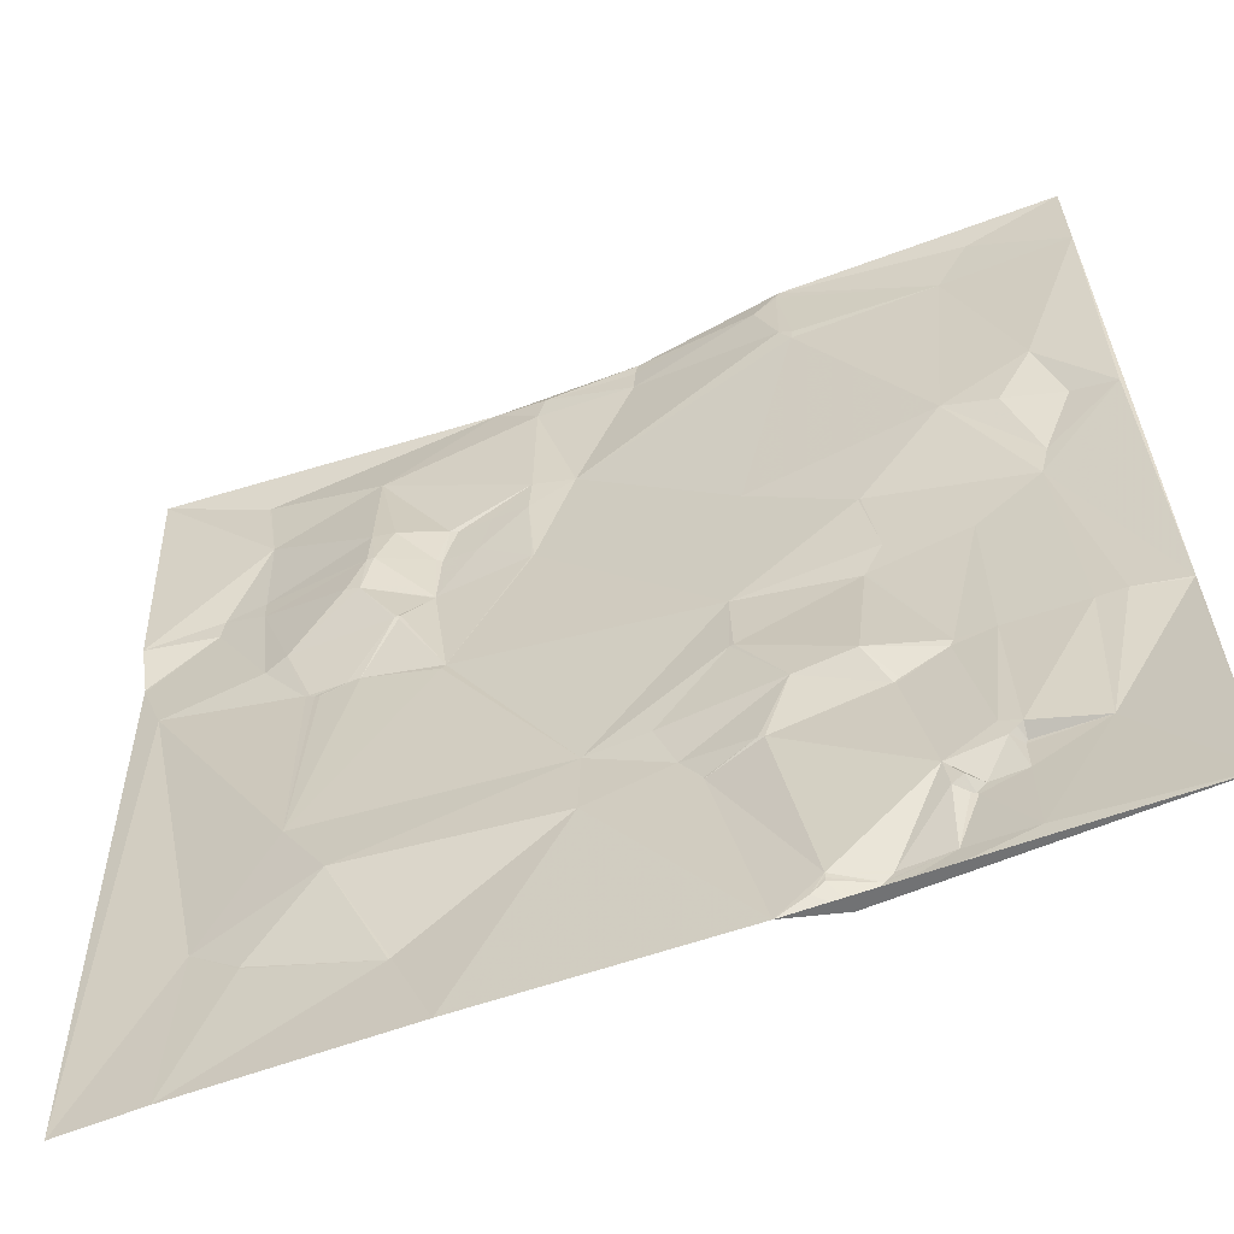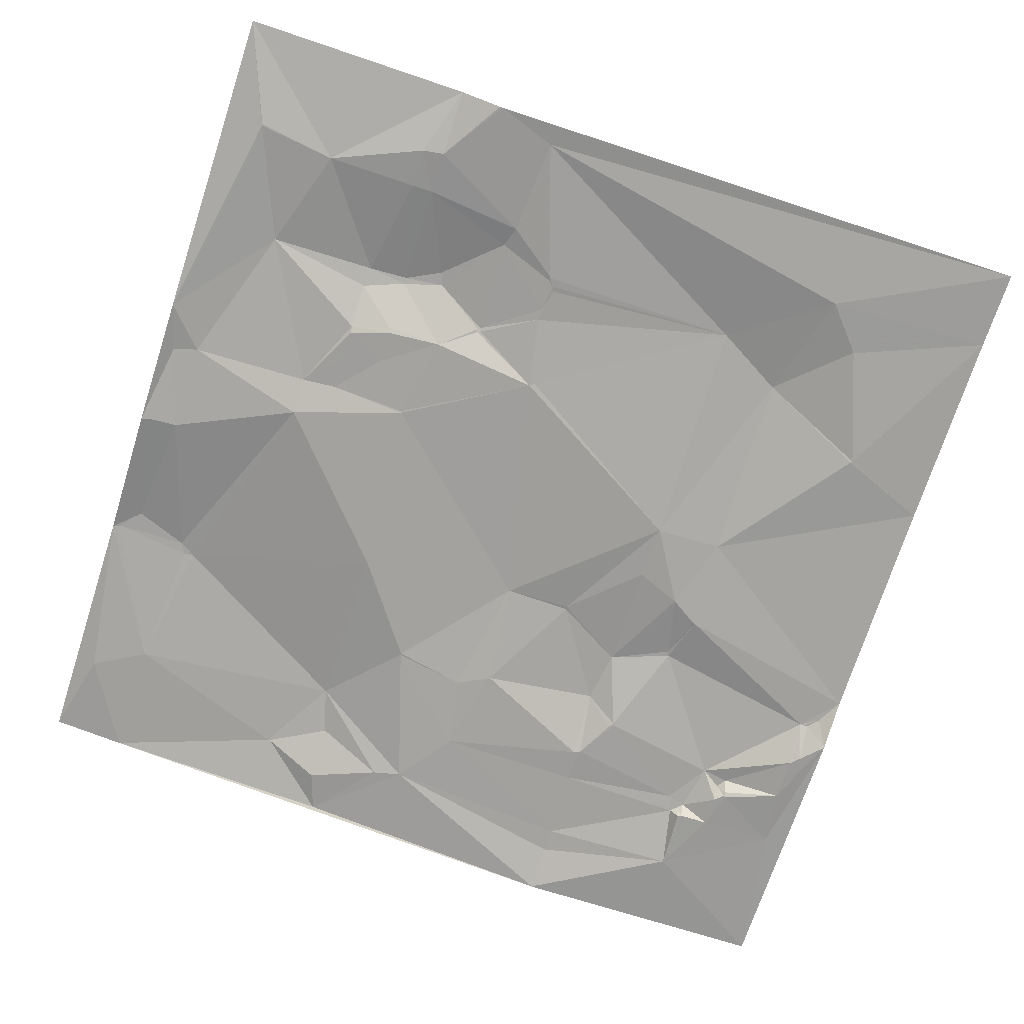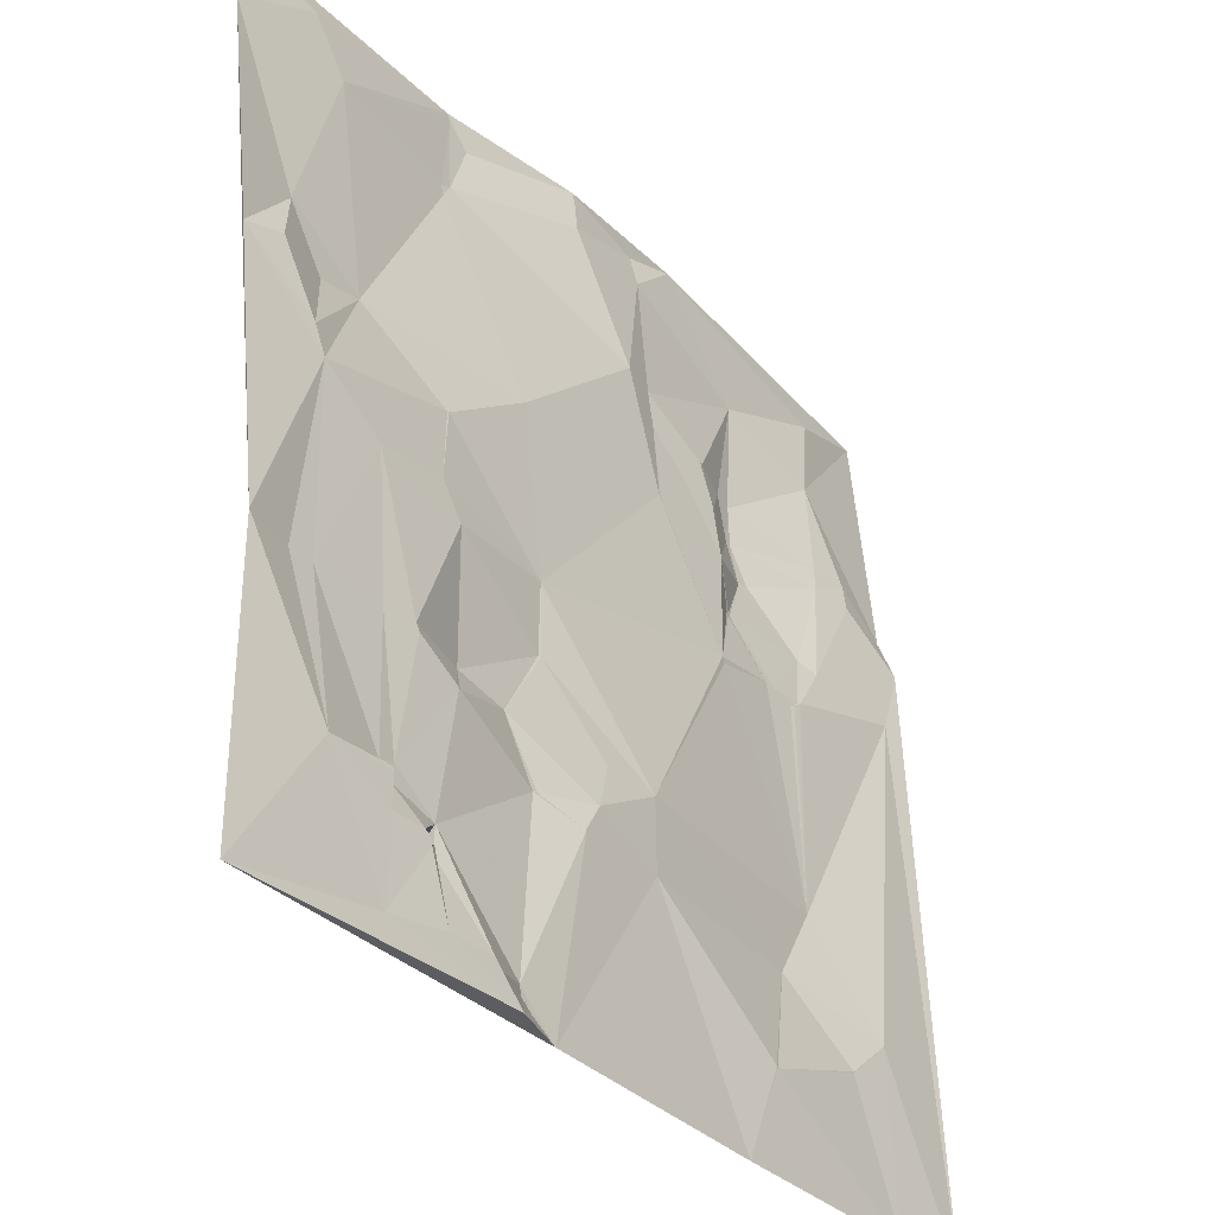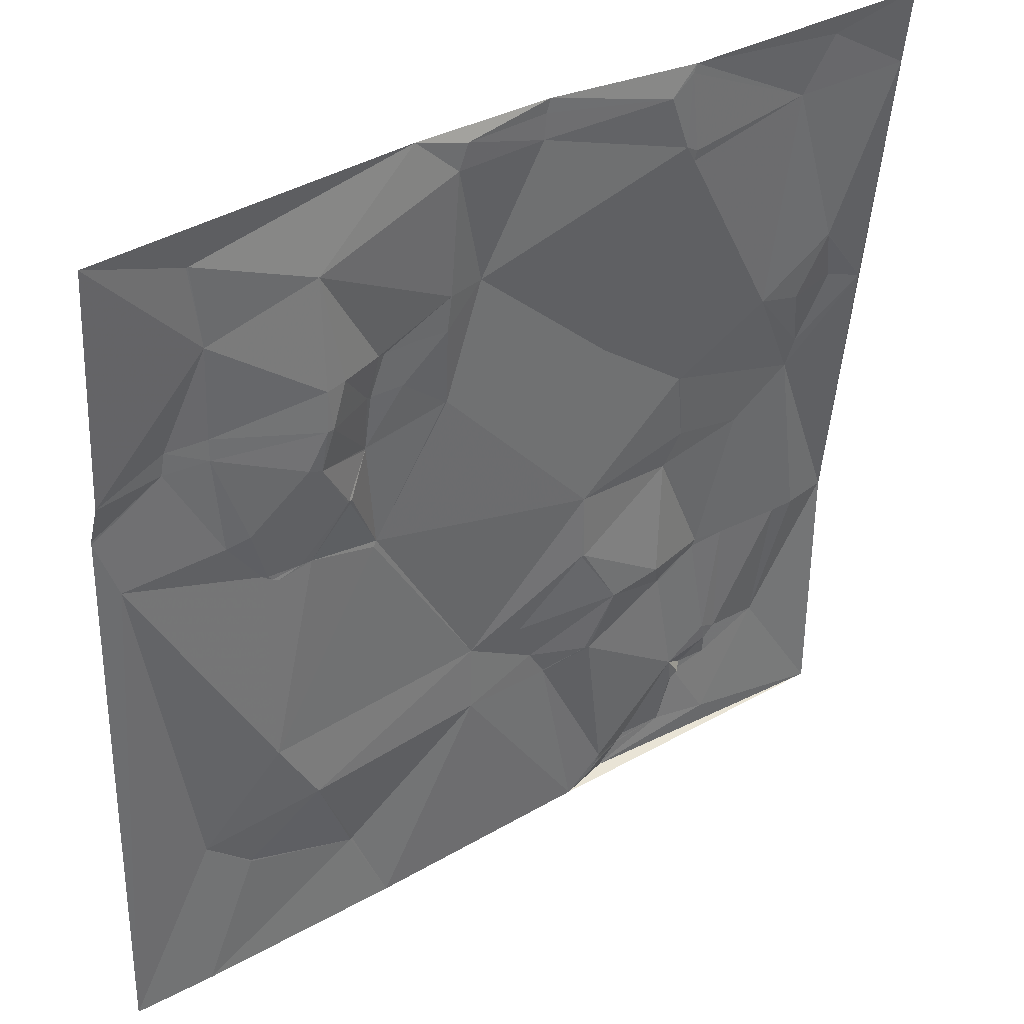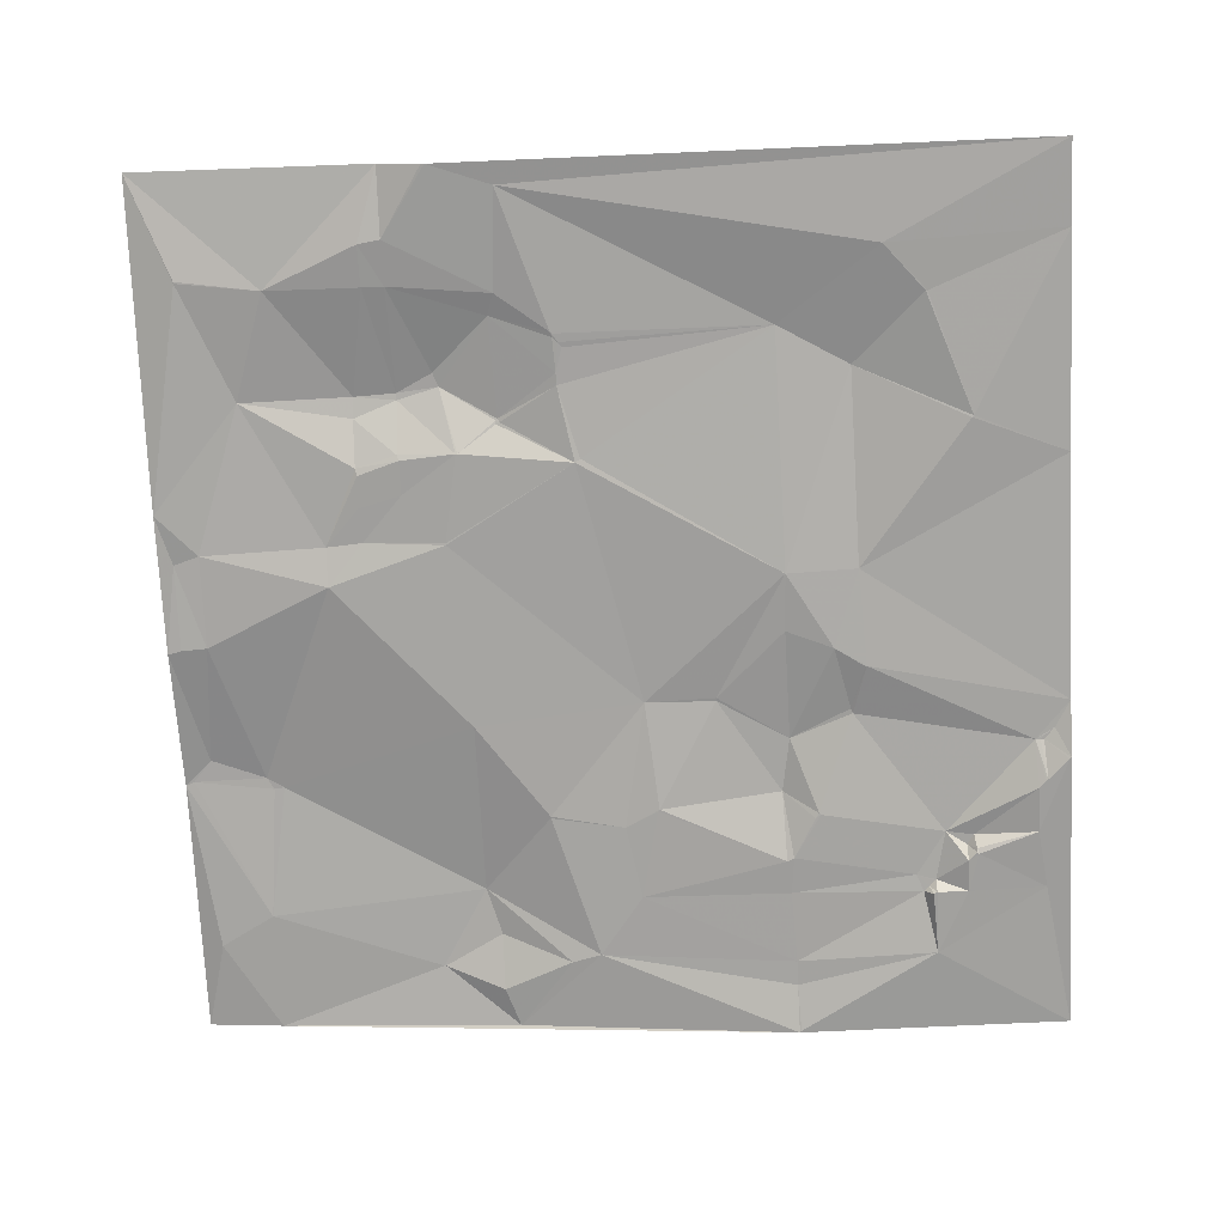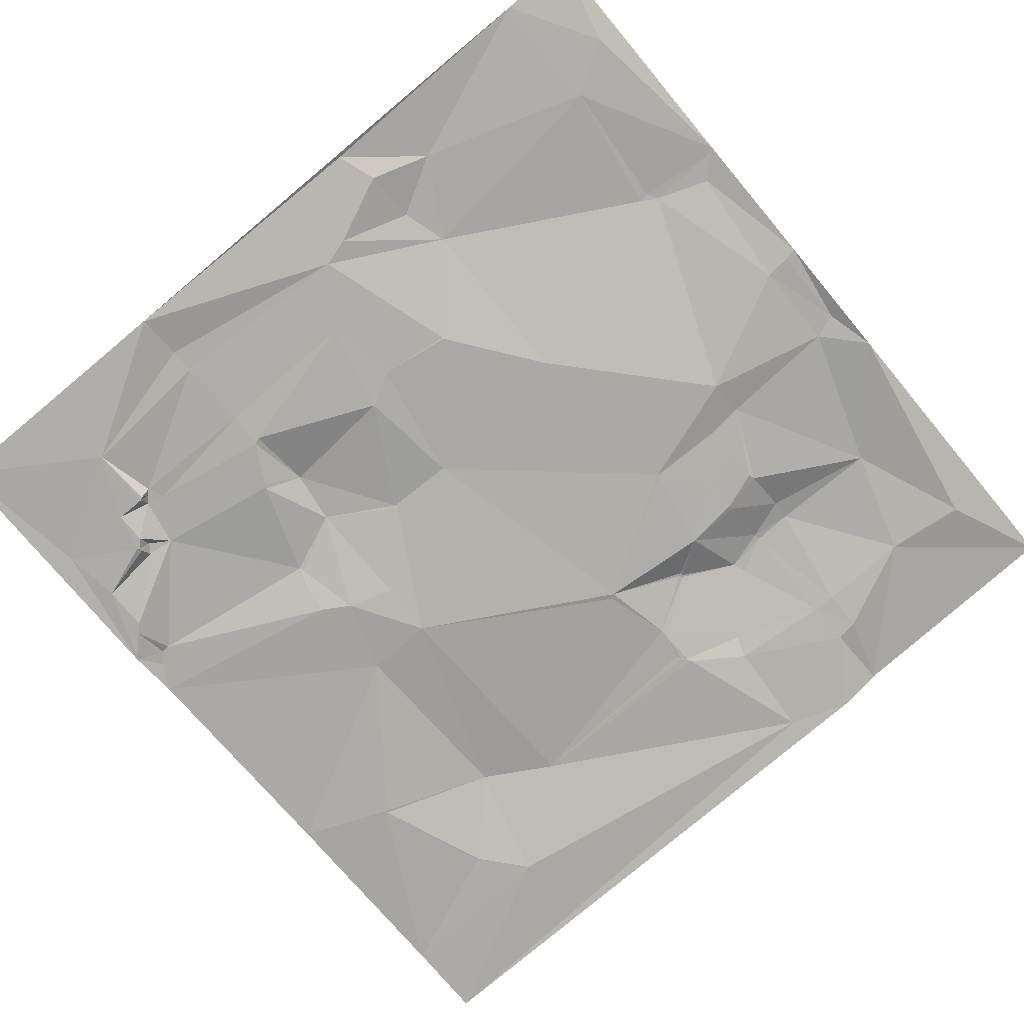
<metadata>
{"format":"obj","ext":"obj","renderer":"f3d","projection":"perspective","resolution":1024,"background":"white","views":[{"elev":-61.7,"azim":-157.7,"up":"+Z"},{"elev":-69.9,"azim":72.1,"up":"+Y"},{"elev":-34.0,"azim":-50.7,"up":"+Z"},{"elev":35.9,"azim":145.4,"up":"+Z"},{"elev":-71.8,"azim":92.8,"up":"+Y"},{"elev":-75.8,"azim":-50.2,"up":"+Y"}]}
</metadata>
<code>
v 7162 57.47 -5627
v 7316 61.66 -5627
v 7401 51.16 -5627
v 7483 52.92 -5627
v 7673 70.18 -5627
v 7318 61.7 -5632
v 7403 50.66 -5635
v 7453 54.68 -5635
v 7215 54.46 -5640
v 7331 61.79 -5643
v 7404 50.09 -5650
v 7458 53.7 -5650
v 7613 58.14 -5651
v 7614 58.18 -5651
v 7162 51.54 -5672
v 7234 52.39 -5672
v 7319 60.64 -5675
v 7312 60.05 -5679
v 7544 59.68 -5679
v 7313 59.45 -5685
v 7607 55.66 -5699
v 7439 43.87 -5723
v 7461 49.52 -5723
v 7483 48.18 -5743
v 7506 49.68 -5743
v 7532 59.65 -5743
v 7463 48.12 -5744
v 7502 48.17 -5744
v 7544 62.08 -5744
v 7607 51.89 -5754
v 7631 50.24 -5754
v 7513 48.05 -5767
v 7607 51.61 -5767
v 7633 49.52 -5767
v 7673 57.25 -5767
v 7490 46.58 -5768
v 7510 46.66 -5768
v 7541 61.51 -5768
v 7545 62.03 -5768
v 7200 45.76 -5772
v 7200 45.66 -5773
v 7556 60.12 -5789
v 7461 42.99 -5791
v 7462 43.11 -5791
v 7548 59.59 -5792
v 7673 47.33 -5792
v 7673 47.19 -5794
v 7248 47.36 -5800
v 7353 38.63 -5800
v 7513 44.19 -5800
v 7513 44.12 -5801
v 7188 34.97 -5808
v 7220 44.07 -5808
v 7164 35.43 -5816
v 7588 52.25 -5822
v 7527 51.9 -5823
v 7529 52.43 -5823
v 7530 52.55 -5824
v 7528 51.77 -5825
v 7601 49.29 -5826
v 7660 46.79 -5830
v 7296 35.28 -5841
v 7297 35.21 -5841
v 7206 30.53 -5849
v 7579 44.72 -5856
v 7576 44.88 -5857
v 7577 44.77 -5857
v 7578 44.7 -5857
v 7549 44.64 -5858
v 7555 44.78 -5858
v 7556 44.81 -5858
v 7573 44.78 -5860
v 7570 44.97 -5862
v 7211 28.51 -5866
v 7506 39.66 -5866
v 7508 40.18 -5869
v 7290 30.59 -5884
v 7247 27.63 -5892
v 7364 36.59 -5898
v 7300 28.89 -5903
v 7301 28.84 -5904
v 7363 36.51 -5939
v 7365 36.28 -5939
v 7307 33.97 -5975
v 7268 22.16 -5976
v 7248 22.33 -5978
v 7405 30.64 -5979
v 7577 44.95 -5979
v 7162 14.46 -5980
v 7190 20.28 -5980
v 7205 20.92 -5980
v 7270 21.85 -5980
v 7339 34.9 -5980
v 7439 30.2 -5980
v 7163 14.41 -5981
v 7294 22.51 -5993
v 7295 22.51 -5994
v 7297 22.6 -5995
v 7296 22.46 -5996
v 7395 26.65 -6006
v 7357 30.67 -6015
v 7354 30.54 -6016
v 7553 44.18 -6020
v 7440 30.46 -6021
v 7384 25.3 -6023
v 7384 25.25 -6024
v 7621 33.81 -6037
v 7257 20.55 -6050
v 7247 19.28 -6054
v 7248 19.28 -6055
v 7250 19.29 -6057
v 7248 12.54 -6059
v 7253 19.33 -6060
v 7594 33.7 -6060
v 7211 12.15 -6061
v 7249 12.37 -6061
v 7254 19.35 -6061
v 7594 33.71 -6061
v 7283 21.04 -6067
v 7249 12.21 -6079
v 7268 12.05 -6079
v 7275 19.58 -6079
v 7281 19.39 -6083
v 7273 11.92 -6084
v 7275 13.28 -6084
v 7524 28.32 -6084
v 7272 11.93 -6085
v 7525 28.39 -6085
v 7337 21.13 -6118
v 7284 12.03 -6119
v 7311 11.65 -6119
v 7312 11.64 -6120
v 7337 20.81 -6121
v 7315 11.6 -6123
v 7337 20.69 -6123
v 7249 13.78 -6124
v 7316 11.62 -6124
v 7340 20.79 -6124
v 7344 20.75 -6129
v 7328 11.56 -6136
v 7329 11.6 -6137
v 7162 14.27 -6138
v 7360 21.01 -6138
v 7502 28.45 -6138
v 7625 32.38 -6138
v 7673 32.44 -6138
f 7 3 10
f 23 27 24
f 28 24 36
f 61 88 107
f 146 107 145
f 90 74 89
f 78 74 91
f 52 41 54
f 52 53 41
f 16 15 40
f 40 54 41
f 109 112 110
f 112 111 110
f 15 54 40
f 53 52 64
f 111 116 113
f 116 117 113
f 128 145 118
f 114 118 107
f 6 2 16
f 111 108 110
f 108 109 110
f 115 116 112
f 116 111 112
f 65 61 60
f 55 60 33
f 121 117 120
f 108 117 119
f 115 112 109
f 108 111 113
f 120 127 121
f 122 121 124
f 95 142 115
f 116 115 120
f 115 109 91
f 122 119 121
f 15 89 54
f 64 54 74
f 16 40 48
f 53 64 48
f 118 145 107
f 88 103 107
f 144 145 128
f 131 123 130
f 131 119 123
f 119 122 123
f 122 124 125
f 43 27 22
f 36 27 44
f 27 36 24
f 25 28 37
f 78 86 85
f 86 92 85
f 12 8 11
f 12 4 8
f 2 10 3
f 4 3 8
f 16 9 15
f 9 16 2
f 7 8 3
f 6 10 2
f 54 64 52
f 23 12 22
f 4 12 19
f 10 11 7
f 10 6 17
f 53 48 41
f 48 20 16
f 7 11 8
f 11 10 17
f 43 49 79
f 43 22 49
f 93 84 98
f 99 98 97
f 141 143 139
f 138 139 129
f 120 115 136
f 142 136 115
f 121 119 117
f 127 124 121
f 116 120 117
f 124 127 125
f 97 98 96
f 84 96 98
f 87 83 93
f 79 83 94
f 89 95 90
f 91 109 86
f 96 99 97
f 84 92 96
f 106 104 100
f 126 104 144
f 141 139 135
f 134 130 137
f 130 140 137
f 125 130 123
f 117 108 113
f 78 91 86
f 92 86 108
f 82 93 83
f 79 82 83
f 40 41 48
f 1 15 9
f 136 130 127
f 131 130 132
f 119 99 108
f 130 125 127
f 146 61 107
f 146 47 61
f 126 144 128
f 114 128 118
f 21 29 30
f 33 30 39
f 103 128 114
f 126 103 104
f 21 5 14
f 5 13 14
f 5 4 13
f 4 19 13
f 134 129 132
f 129 131 132
f 102 99 119
f 93 98 102
f 102 119 129
f 140 135 137
f 133 129 137
f 135 133 137
f 140 130 141
f 135 138 133
f 132 130 134
f 134 137 129
f 102 129 106
f 125 123 122
f 56 75 59
f 58 59 69
f 63 48 62
f 78 62 74
f 51 75 56
f 58 57 59
f 29 26 38
f 29 19 26
f 25 23 28
f 25 19 23
f 20 48 49
f 79 63 77
f 106 100 105
f 100 101 105
f 94 100 104
f 101 106 105
f 13 21 14
f 19 25 26
f 34 33 60
f 33 42 55
f 88 73 69
f 88 72 73
f 136 127 120
f 136 141 130
f 143 129 139
f 106 143 104
f 140 141 135
f 94 104 103
f 57 51 56
f 56 59 57
f 58 45 57
f 75 69 59
f 102 101 93
f 138 129 133
f 114 107 103
f 88 61 65
f 87 93 100
f 106 129 143
f 55 65 60
f 43 79 75
f 76 75 94
f 142 141 136
f 94 87 100
f 36 50 37
f 50 32 37
f 108 86 109
f 78 85 80
f 71 70 73
f 66 72 67
f 79 94 75
f 69 76 88
f 99 92 108
f 131 129 119
f 101 100 93
f 87 94 83
f 67 72 68
f 68 72 88
f 101 102 106
f 16 18 6
f 20 18 16
f 68 65 67
f 65 68 88
f 66 71 72
f 65 66 67
f 58 71 55
f 61 34 60
f 20 17 18
f 1 9 2
f 18 17 6
f 22 20 49
f 43 75 44
f 70 69 73
f 45 38 50
f 45 39 38
f 28 23 24
f 25 32 26
f 29 21 19
f 32 25 37
f 46 34 47
f 34 31 33
f 23 19 12
f 32 38 26
f 5 21 35
f 19 21 13
f 72 71 73
f 66 55 71
f 58 55 45
f 76 94 88
f 126 128 103
f 103 88 94
f 35 34 46
f 78 77 62
f 63 62 77
f 79 77 81
f 78 80 77
f 23 22 27
f 63 49 48
f 63 79 49
f 36 44 50
f 51 50 44
f 36 37 28
f 31 35 21
f 39 29 38
f 93 82 84
f 44 75 51
f 144 104 143
f 69 70 58
f 43 44 27
f 51 57 45
f 17 20 22
f 64 74 48
f 90 115 91
f 92 99 96
f 99 102 98
f 92 84 85
f 141 142 143
f 138 135 139
f 17 22 11
f 34 35 31
f 32 50 38
f 11 22 12
f 47 34 61
f 29 39 30
f 70 71 58
f 65 55 66
f 79 81 82
f 39 45 42
f 51 45 50
f 76 69 75
f 80 81 77
f 42 33 39
f 62 48 74
f 90 91 74
f 95 115 90
f 42 45 55
f 142 95 89
f 81 84 82
f 81 85 84
f 31 21 30
f 80 85 81
f 33 31 30
f 89 74 54

</code>
